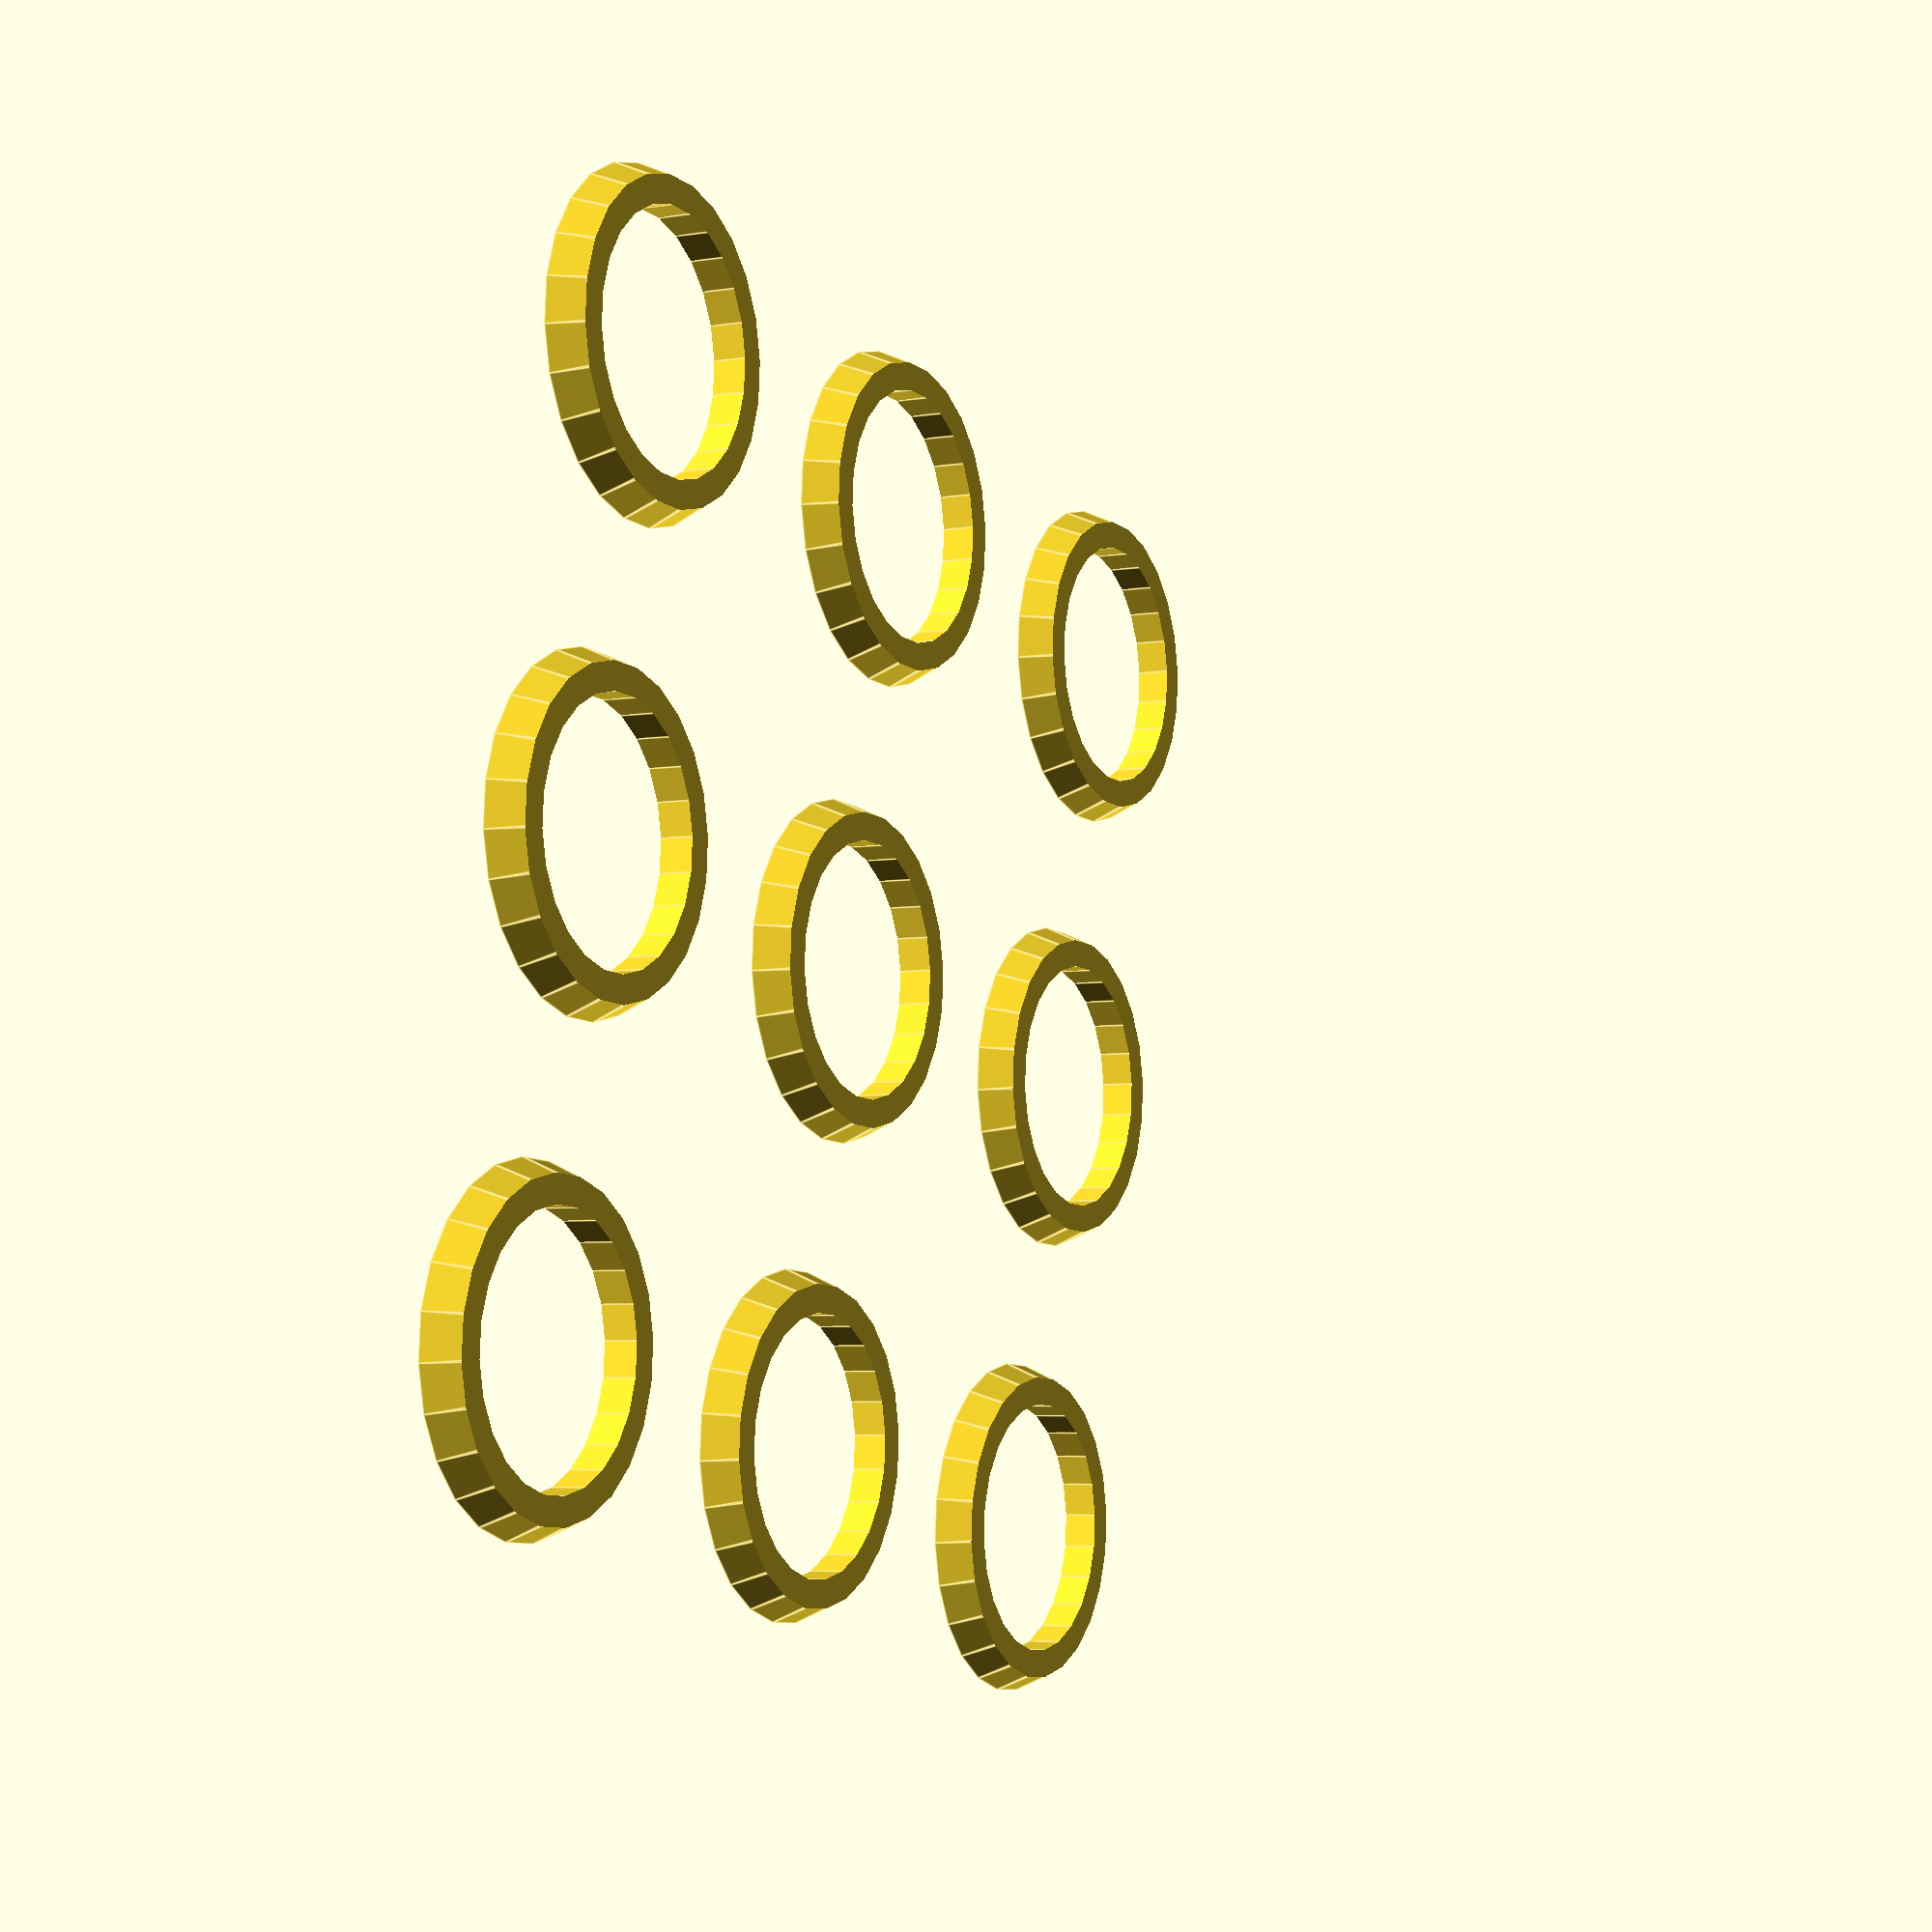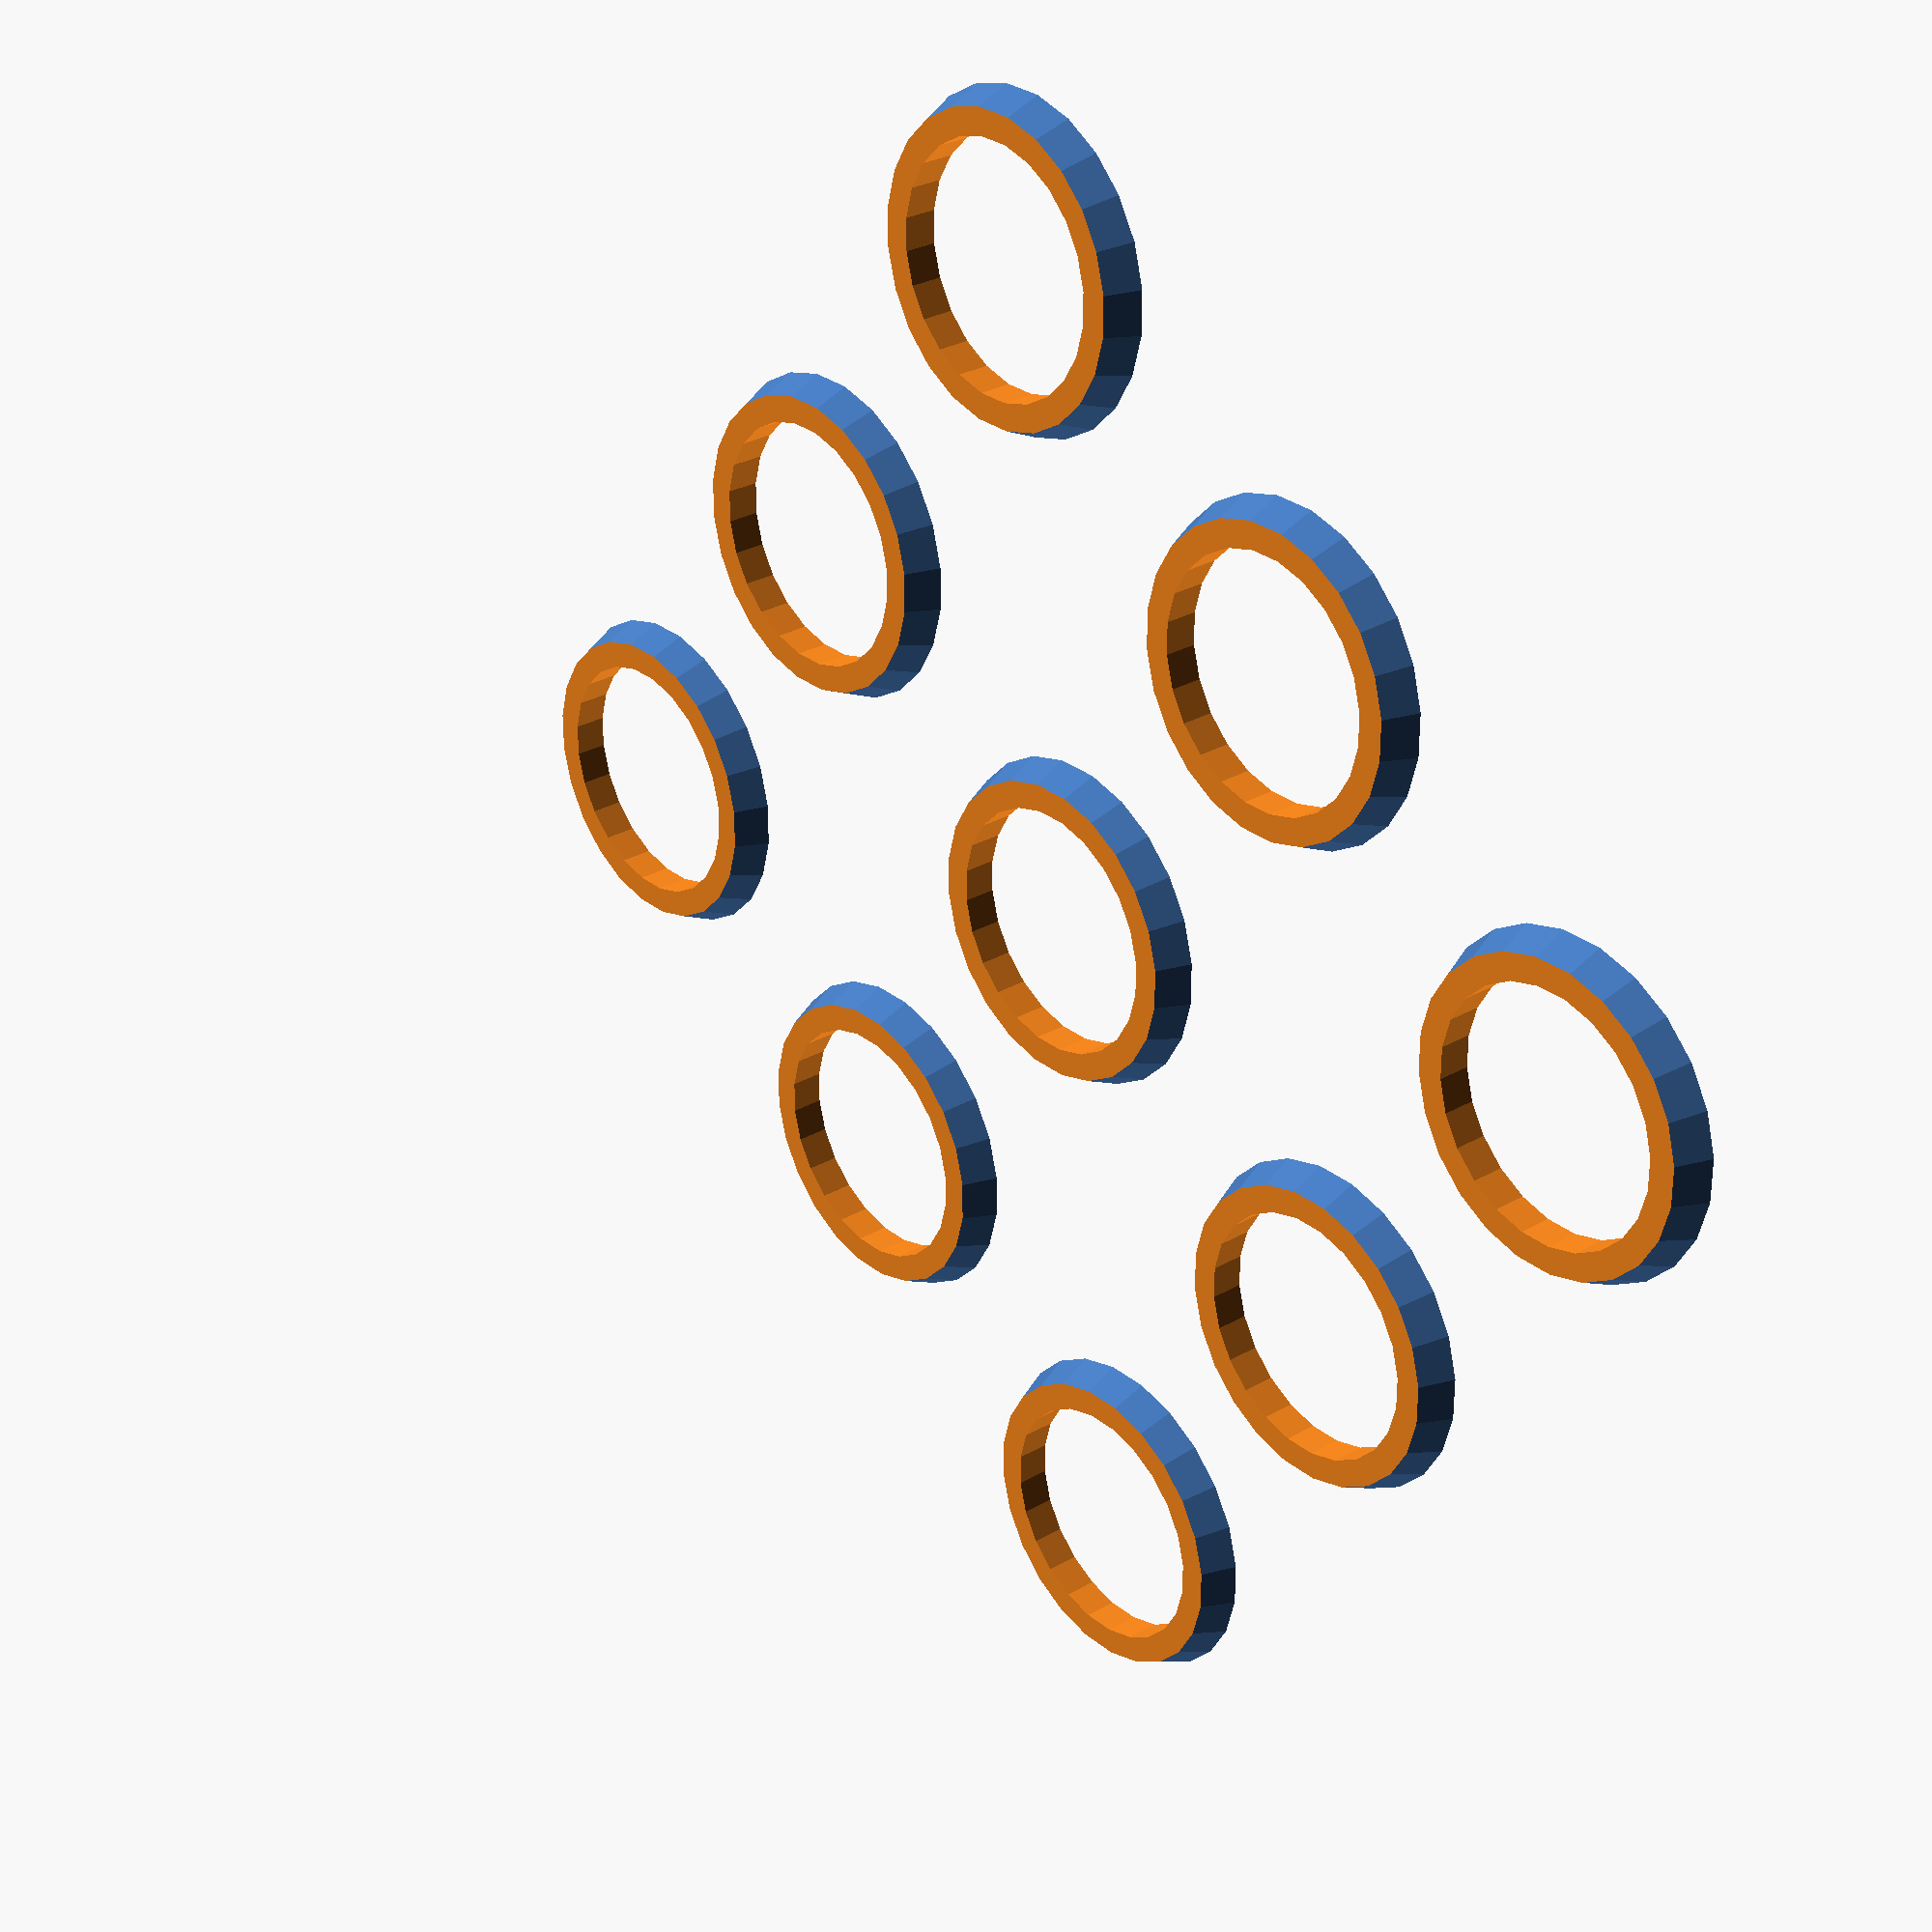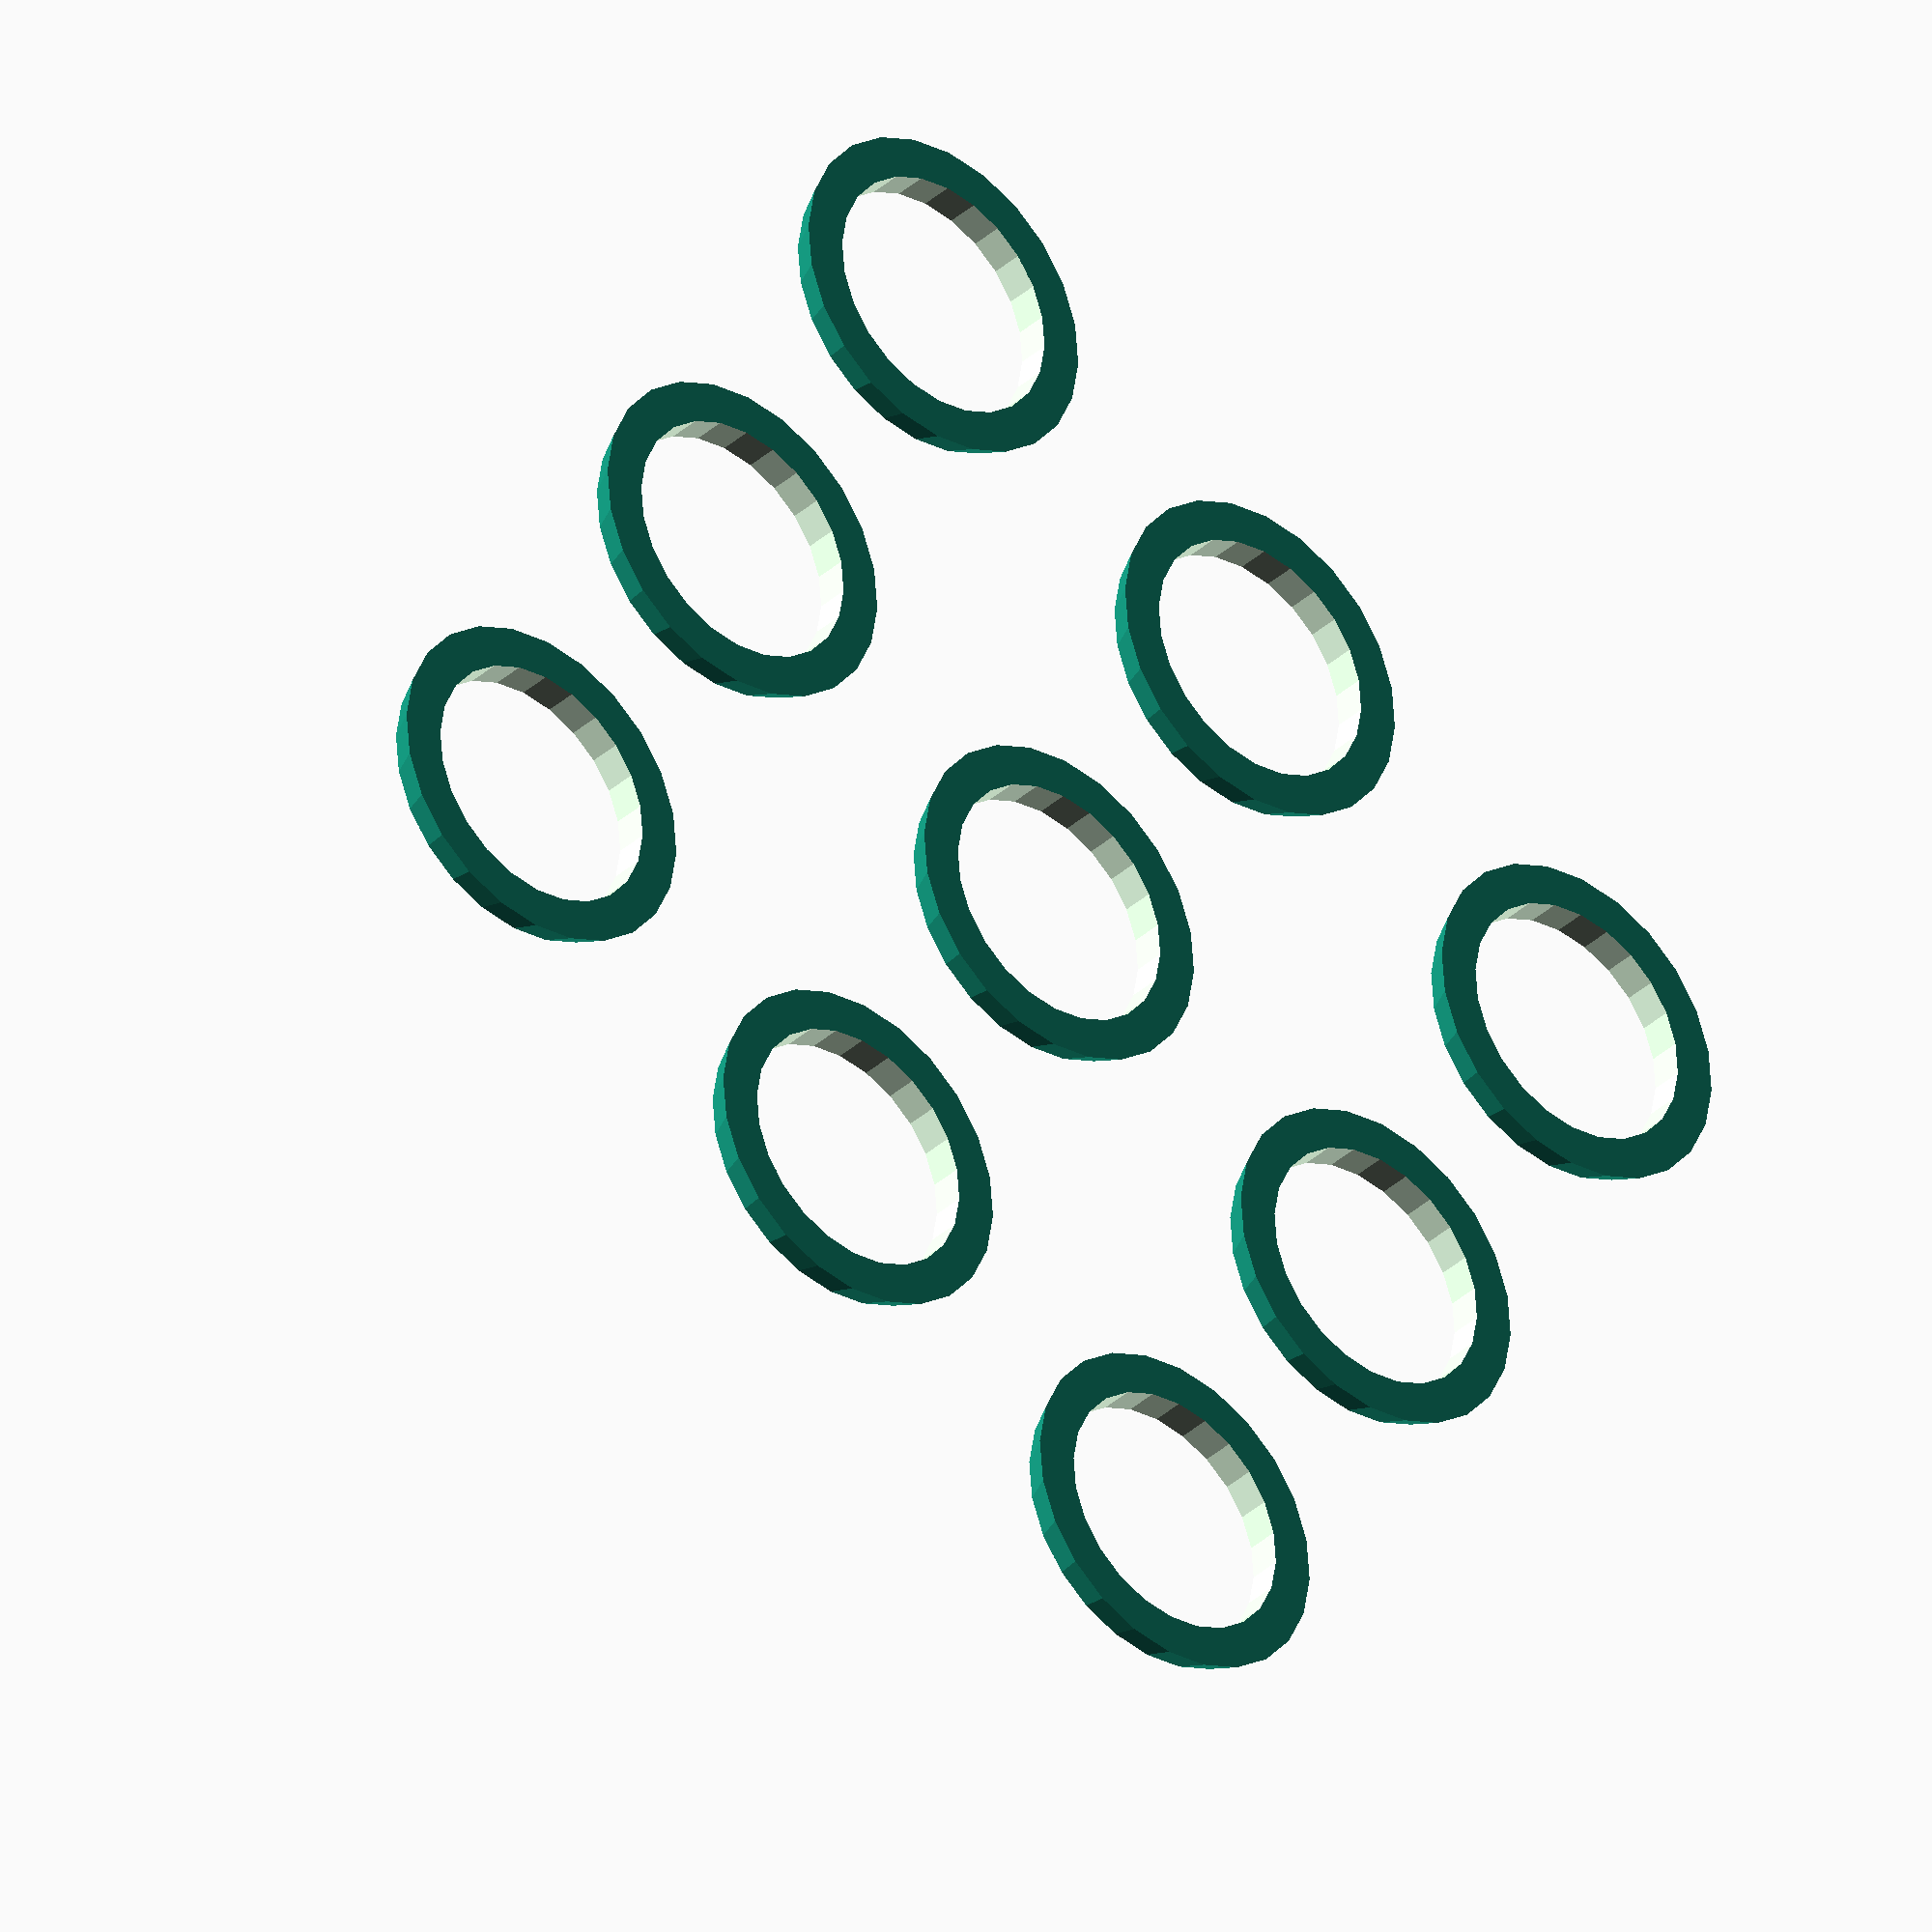
<openscad>

module geeetech_rostock_g2_pulley_guide()
{
    difference() {
        cylinder(d1=18, d2=5, h=15, $fn=24);
        translate([0,0,-0.1]) cylinder(d=13.5, h=15.2, $fn=24);
        translate([-9, -9, 1.8]) cube([18, 18, 10]);
    }
}

if (true) {
    for (x = [0:2] )
        for (y = [0:2]) 
            translate([x*25, y*25, 0]) geeetech_rostock_g2_pulley_guide();
    
}

</openscad>
<views>
elev=4.4 azim=191.3 roll=297.8 proj=p view=edges
elev=151.0 azim=127.4 roll=130.2 proj=p view=wireframe
elev=34.5 azim=57.6 roll=140.4 proj=o view=wireframe
</views>
